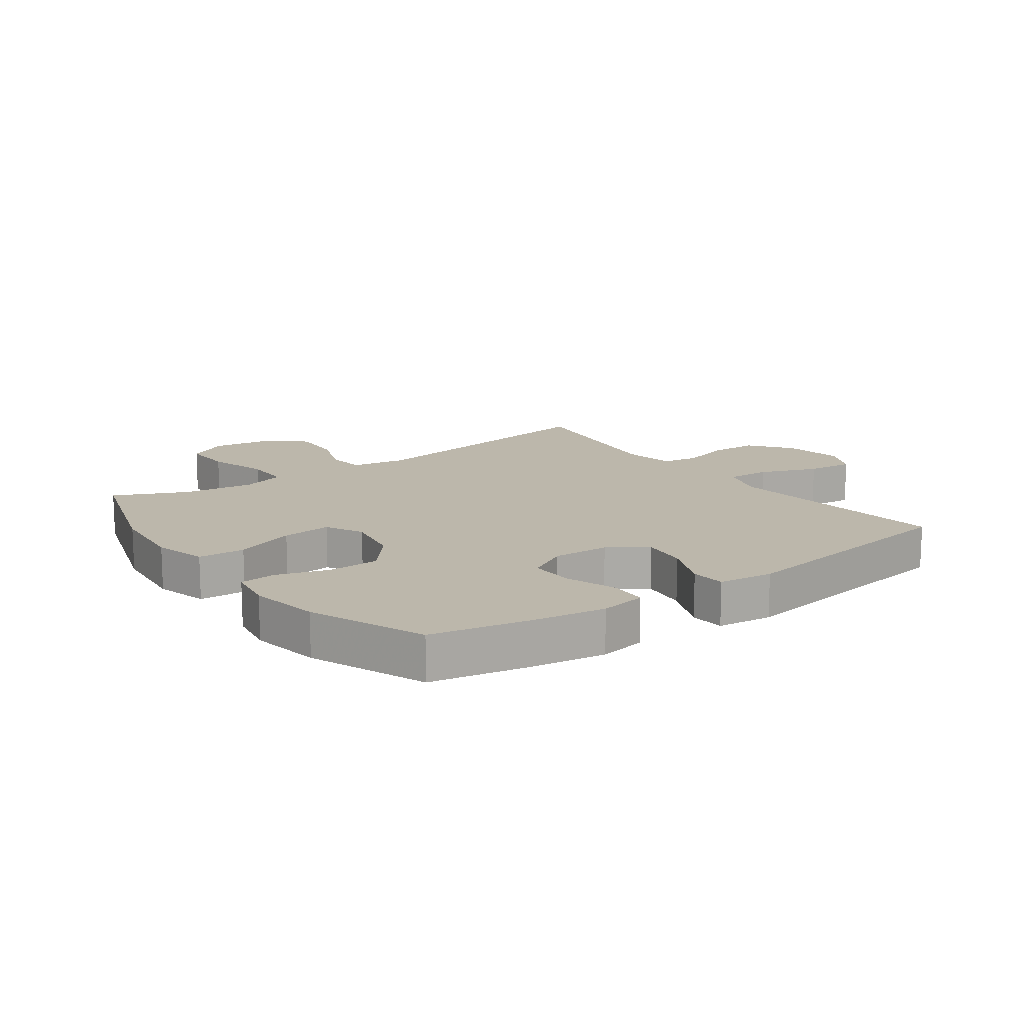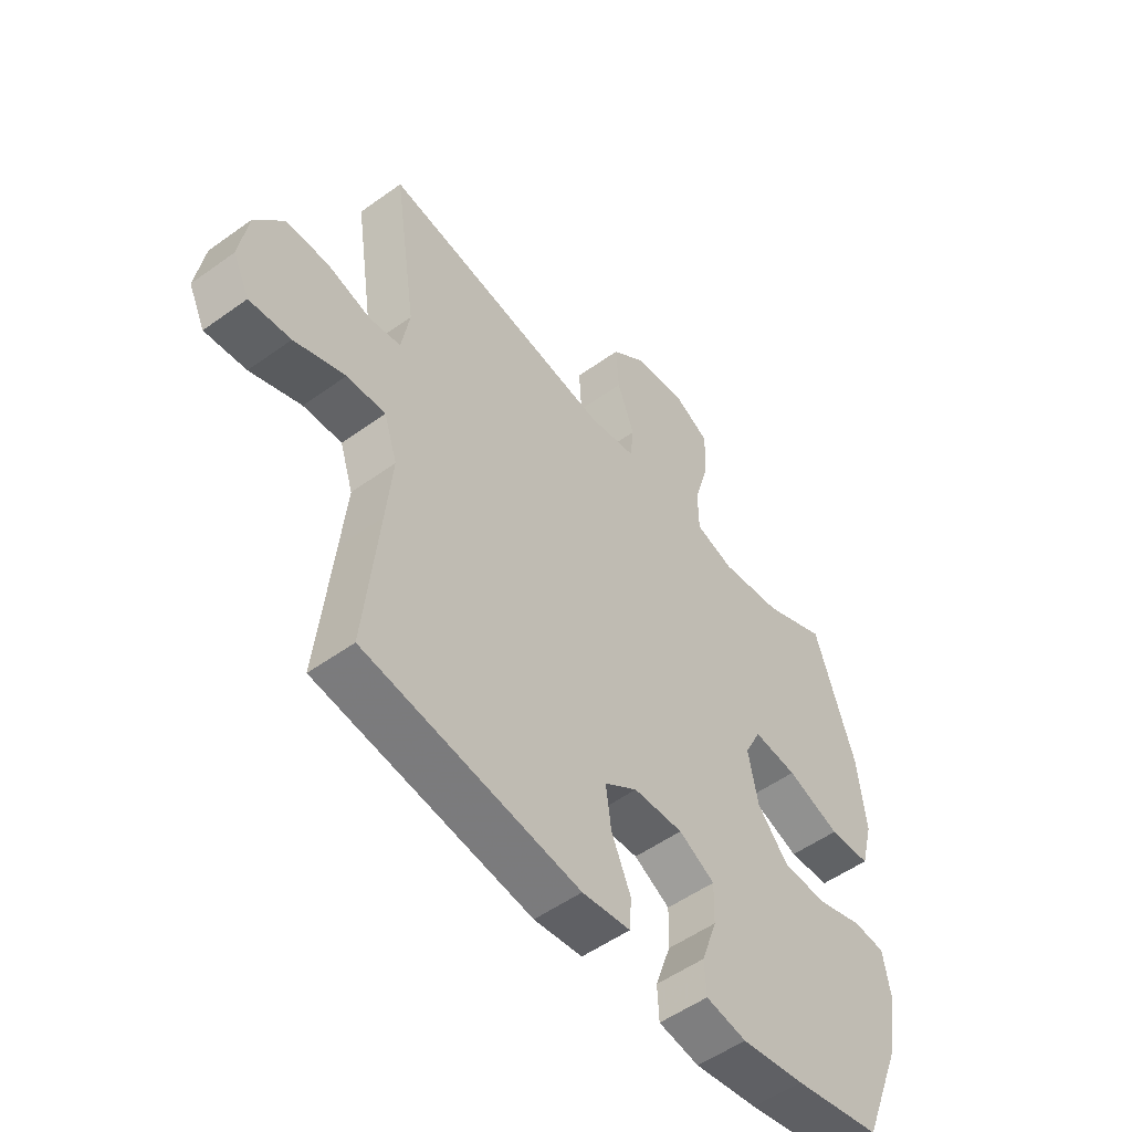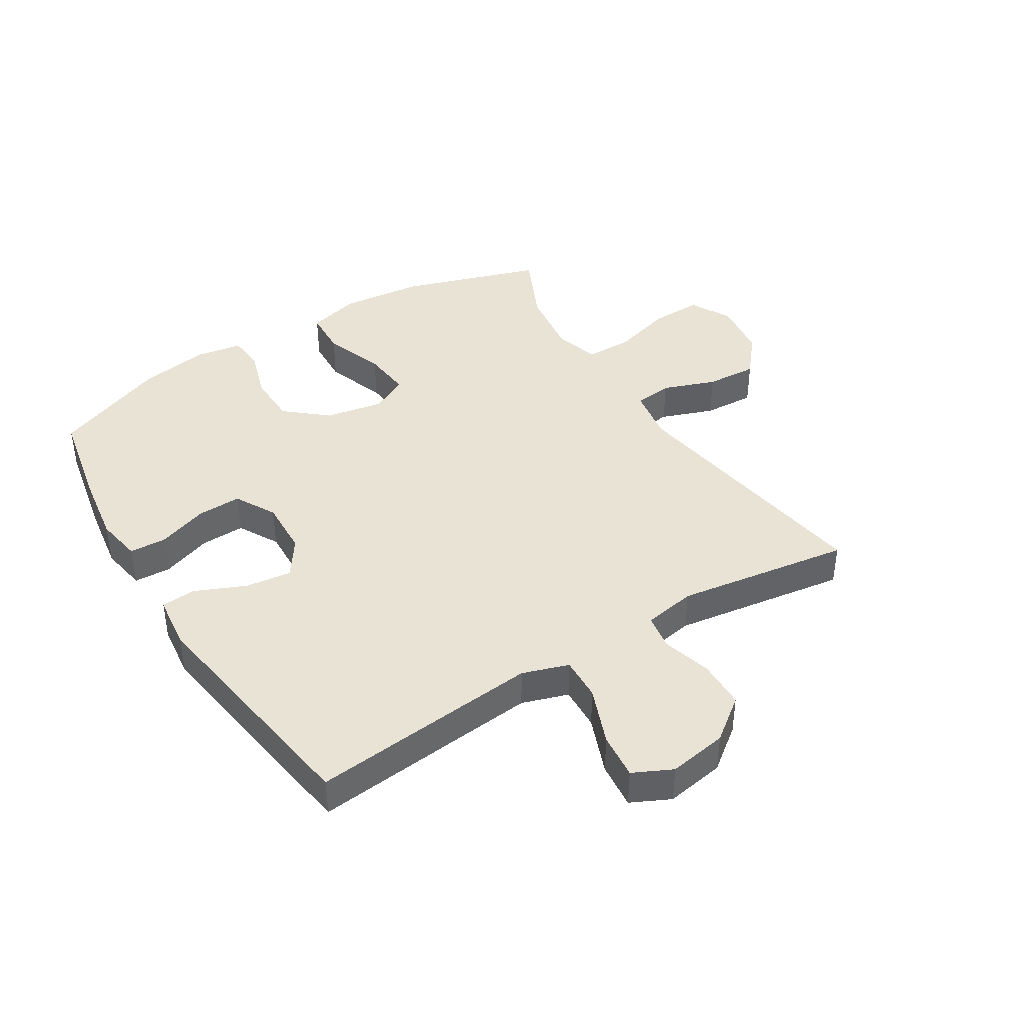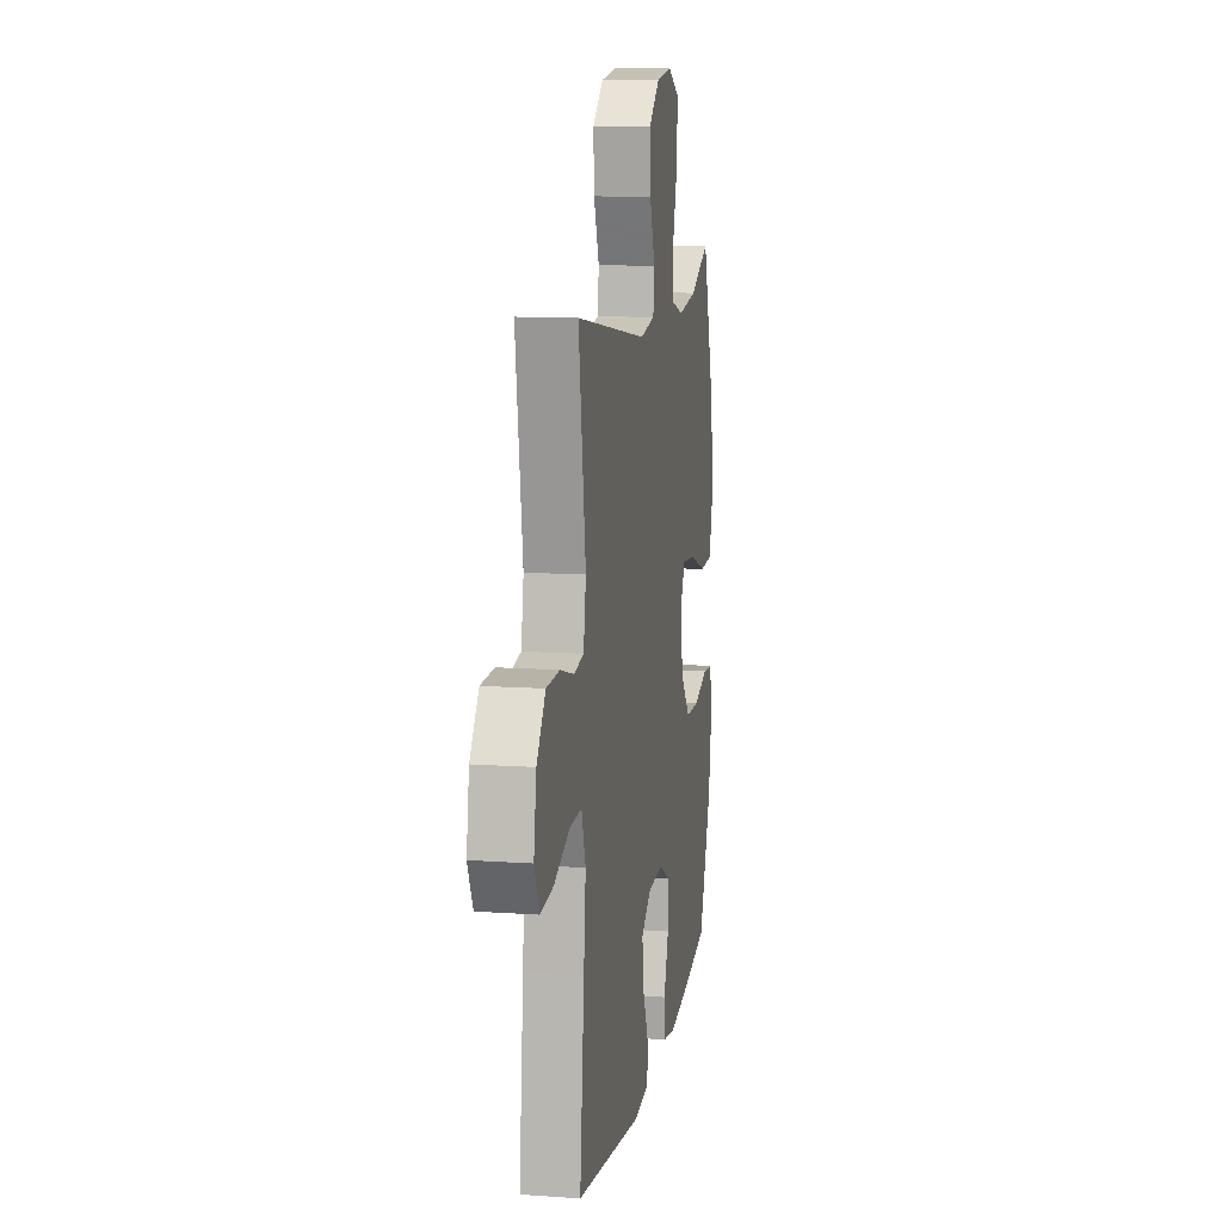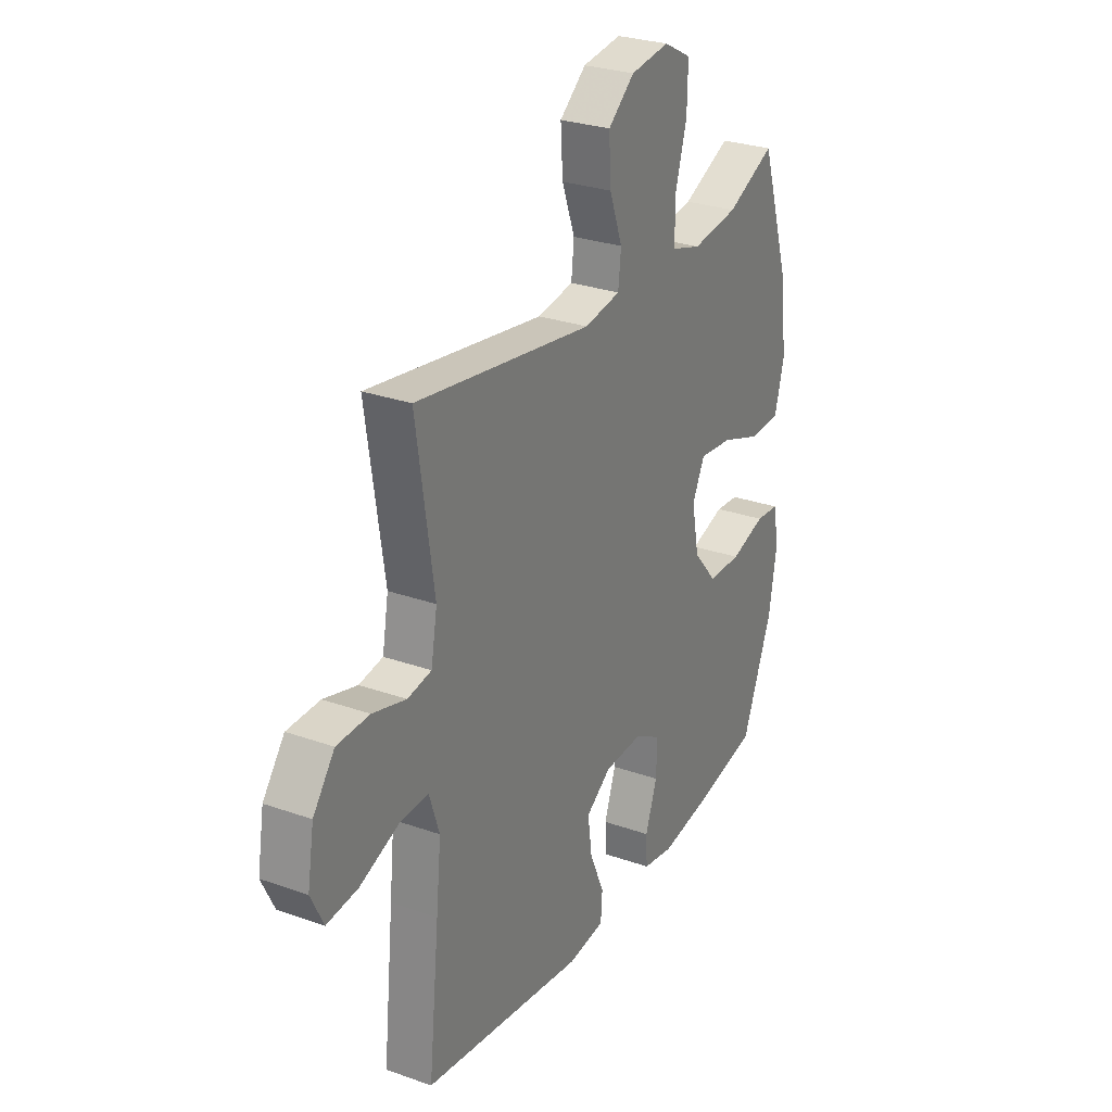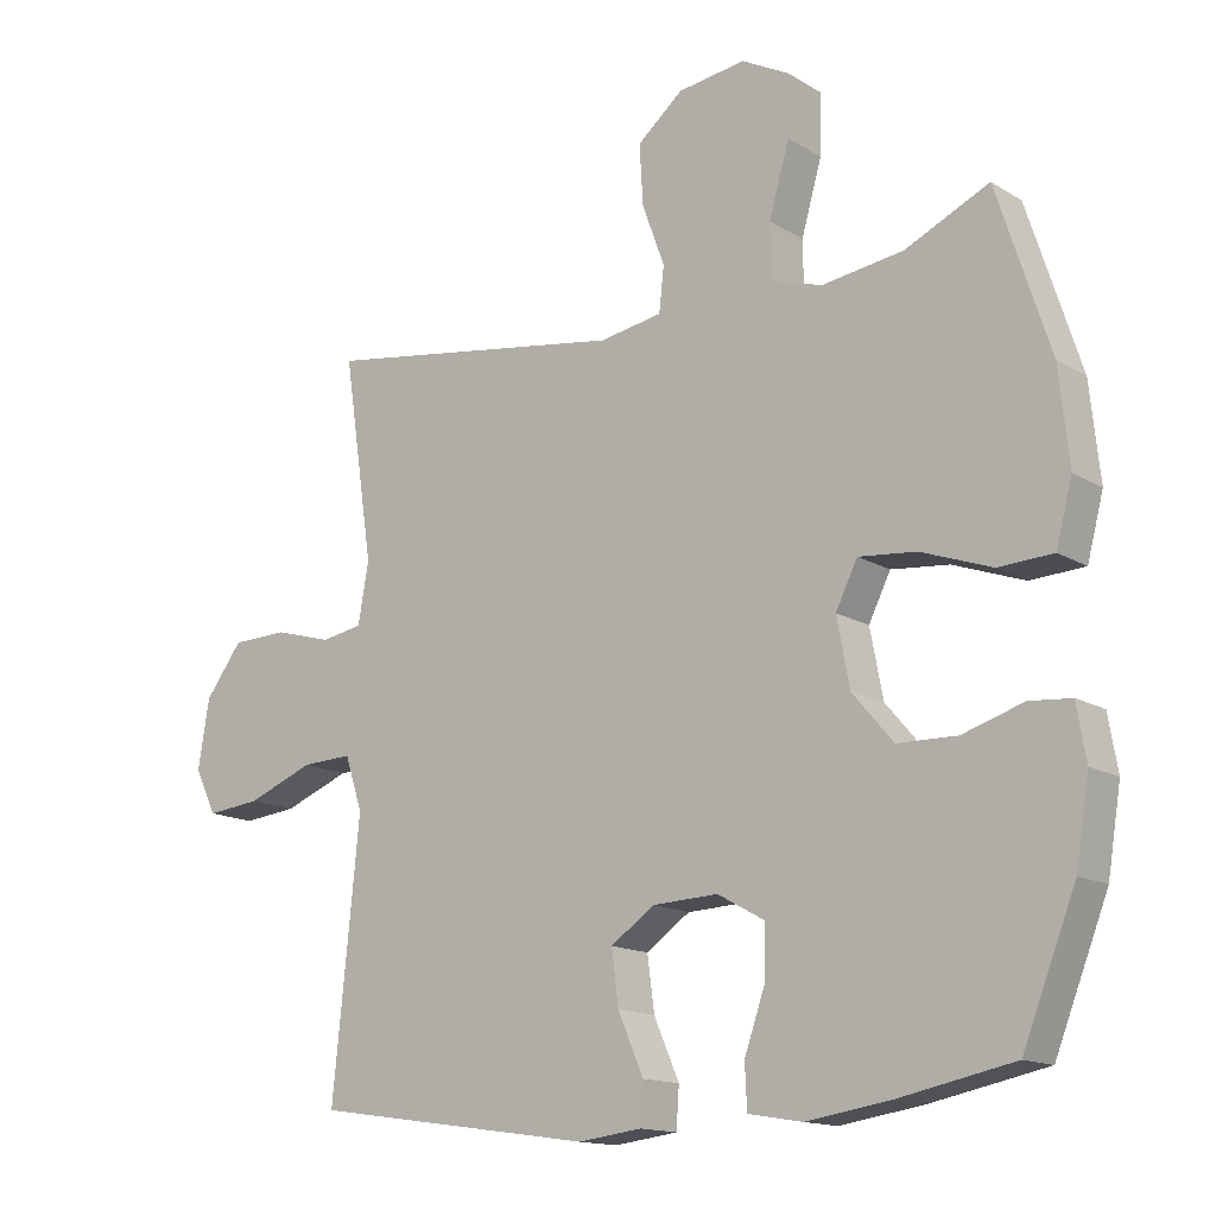
<metadata>
{"format":"obj","ext":"obj","renderer":"f3d","projection":"perspective","resolution":1024,"background":"white","views":[{"elev":14.4,"azim":143.9,"up":"+Y"},{"elev":-52.7,"azim":-52.2,"up":"+Z"},{"elev":41.3,"azim":-121.9,"up":"+Y"},{"elev":11.5,"azim":-80.4,"up":"+Z"},{"elev":28.0,"azim":-61.7,"up":"+Z"},{"elev":-14.6,"azim":38.0,"up":"+Z"}]}
</metadata>
<code>
v -0.5 0.07 -0.5
v -0.474 0.07 -0.243
v -0.462 0.07 -0.121
v -0.487 0.07 -0.045
v -0.559 0.07 -0.048
v -0.654 0.07 -0.085
v -0.731 0.07 -0.093
v -0.762 0.07 -0.029
v -0.746 0.07 0.068
v -0.693 0.07 0.138
v -0.613 0.07 0.14
v -0.531 0.07 0.117
v -0.472 0.07 0.127
v -0.457 0.07 0.213
v -0.5 0.07 0.5
v -0.065 0.07 0.433
v 0.024 0.07 0.448
v 0.031 0.07 0.511
v -0.001 0.07 0.598
v -0.006 0.07 0.683
v 0.059 0.07 0.737
v 0.155 0.07 0.75
v 0.223 0.07 0.714
v 0.221 0.07 0.629
v 0.192 0.07 0.528
v 0.193 0.07 0.451
v 0.266 0.07 0.429
v 0.381 0.07 0.445
v 0.5 0.07 0.5
v 0.575 0.07 0.268
v 0.589 0.07 0.134
v 0.566 0.07 0.047
v 0.489 0.07 0.043
v 0.389 0.07 0.079
v 0.307 0.07 0.087
v 0.276 0.07 0.025
v 0.294 0.07 -0.07
v 0.352 0.07 -0.138
v 0.436 0.07 -0.14
v 0.522 0.07 -0.113
v 0.581 0.07 -0.118
v 0.594 0.07 -0.195
v 0.575 0.07 -0.311
v 0.5 0.07 -0.5
v 0.337 0.07 -0.533
v 0.219 0.07 -0.551
v 0.143 0.07 -0.538
v 0.14 0.07 -0.477
v 0.169 0.07 -0.394
v 0.171 0.07 -0.321
v 0.104 0.07 -0.284
v 0.011 0.07 -0.288
v -0.051 0.07 -0.331
v -0.041 0.07 -0.407
v -0.005 0.07 -0.49
v -0.009 0.07 -0.547
v -0.099 0.07 -0.558
v -0.5 0 -0.5
v -0.474 0 -0.243
v -0.462 0 -0.121
v -0.487 0 -0.045
v -0.559 0 -0.048
v -0.654 0 -0.085
v -0.731 0 -0.093
v -0.762 0 -0.029
v -0.746 0 0.068
v -0.693 0 0.138
v -0.613 0 0.14
v -0.531 0 0.117
v -0.472 0 0.127
v -0.457 0 0.213
v -0.5 0 0.5
v -0.065 0 0.433
v 0.024 0 0.448
v 0.031 0 0.511
v -0.001 0 0.598
v -0.006 0 0.683
v 0.059 0 0.737
v 0.155 0 0.75
v 0.223 0 0.714
v 0.221 0 0.629
v 0.192 0 0.528
v 0.193 0 0.451
v 0.266 0 0.429
v 0.381 0 0.445
v 0.5 0 0.5
v 0.575 0 0.268
v 0.589 0 0.134
v 0.566 0 0.047
v 0.489 0 0.043
v 0.389 0 0.079
v 0.307 0 0.087
v 0.276 0 0.025
v 0.294 0 -0.07
v 0.352 0 -0.138
v 0.436 0 -0.14
v 0.522 0 -0.113
v 0.581 0 -0.118
v 0.594 0 -0.195
v 0.575 0 -0.311
v 0.5 0 -0.5
v 0.337 0 -0.533
v 0.219 0 -0.551
v 0.143 0 -0.538
v 0.14 0 -0.477
v 0.169 0 -0.394
v 0.171 0 -0.321
v 0.104 0 -0.284
v 0.011 0 -0.288
v -0.051 0 -0.331
v -0.041 0 -0.407
v -0.005 0 -0.49
v -0.009 0 -0.547
v -0.099 0 -0.558
f 54 55 56 57
f 53 54 57 1
f 52 53 1 2
f 51 52 2 3
f 46 47 48 49
f 46 49 50
f 45 46 50
f 44 45 50
f 43 44 50 51
f 39 40 41 42
f 38 39 42 43
f 31 32 33 34
f 31 34 35
f 28 29 30 31
f 27 28 31 35
f 26 27 35 36
f 22 23 24 25
f 22 25 26
f 21 22 26
f 18 19 20 21
f 17 18 21 26
f 16 17 26 36
f 14 15 16 36
f 9 10 11 12
f 9 12 13
f 8 9 13
f 5 6 7 8
f 4 5 8 13
f 38 43 51 3
f 13 14 36 37
f 13 37 38
f 3 4 13 38
f 114 113 112 111
f 58 114 111 110
f 59 58 110 109
f 60 59 109 108
f 106 105 104 103
f 107 106 103
f 107 103 102
f 107 102 101
f 108 107 101 100
f 99 98 97 96
f 100 99 96 95
f 91 90 89 88
f 92 91 88
f 88 87 86 85
f 92 88 85 84
f 93 92 84 83
f 82 81 80 79
f 83 82 79
f 83 79 78
f 78 77 76 75
f 83 78 75 74
f 93 83 74 73
f 93 73 72 71
f 69 68 67 66
f 70 69 66
f 70 66 65
f 65 64 63 62
f 70 65 62 61
f 60 108 100 95
f 94 93 71 70
f 95 94 70
f 95 70 61 60
f 1 58 59 2
f 2 59 60 3
f 3 60 61 4
f 4 61 62 5
f 5 62 63 6
f 6 63 64 7
f 7 64 65 8
f 8 65 66 9
f 9 66 67 10
f 10 67 68 11
f 11 68 69 12
f 12 69 70 13
f 13 70 71 14
f 14 71 72 15
f 15 72 73 16
f 16 73 74 17
f 17 74 75 18
f 18 75 76 19
f 19 76 77 20
f 20 77 78 21
f 21 78 79 22
f 22 79 80 23
f 23 80 81 24
f 24 81 82 25
f 25 82 83 26
f 26 83 84 27
f 27 84 85 28
f 28 85 86 29
f 29 86 87 30
f 30 87 88 31
f 31 88 89 32
f 32 89 90 33
f 33 90 91 34
f 34 91 92 35
f 35 92 93 36
f 36 93 94 37
f 37 94 95 38
f 38 95 96 39
f 39 96 97 40
f 40 97 98 41
f 41 98 99 42
f 42 99 100 43
f 43 100 101 44
f 44 101 102 45
f 45 102 103 46
f 46 103 104 47
f 47 104 105 48
f 48 105 106 49
f 49 106 107 50
f 50 107 108 51
f 51 108 109 52
f 52 109 110 53
f 53 110 111 54
f 54 111 112 55
f 55 112 113 56
f 56 113 114 57
f 57 114 58 1

</code>
